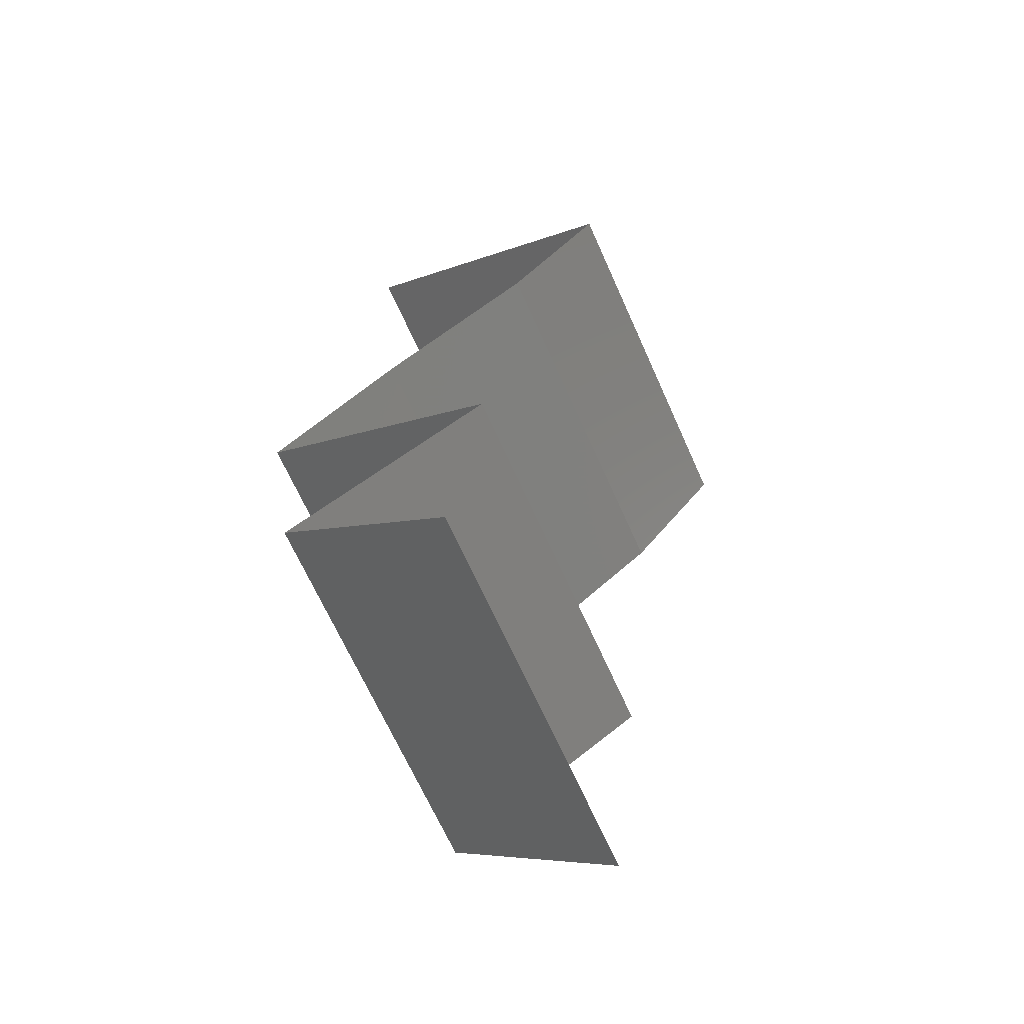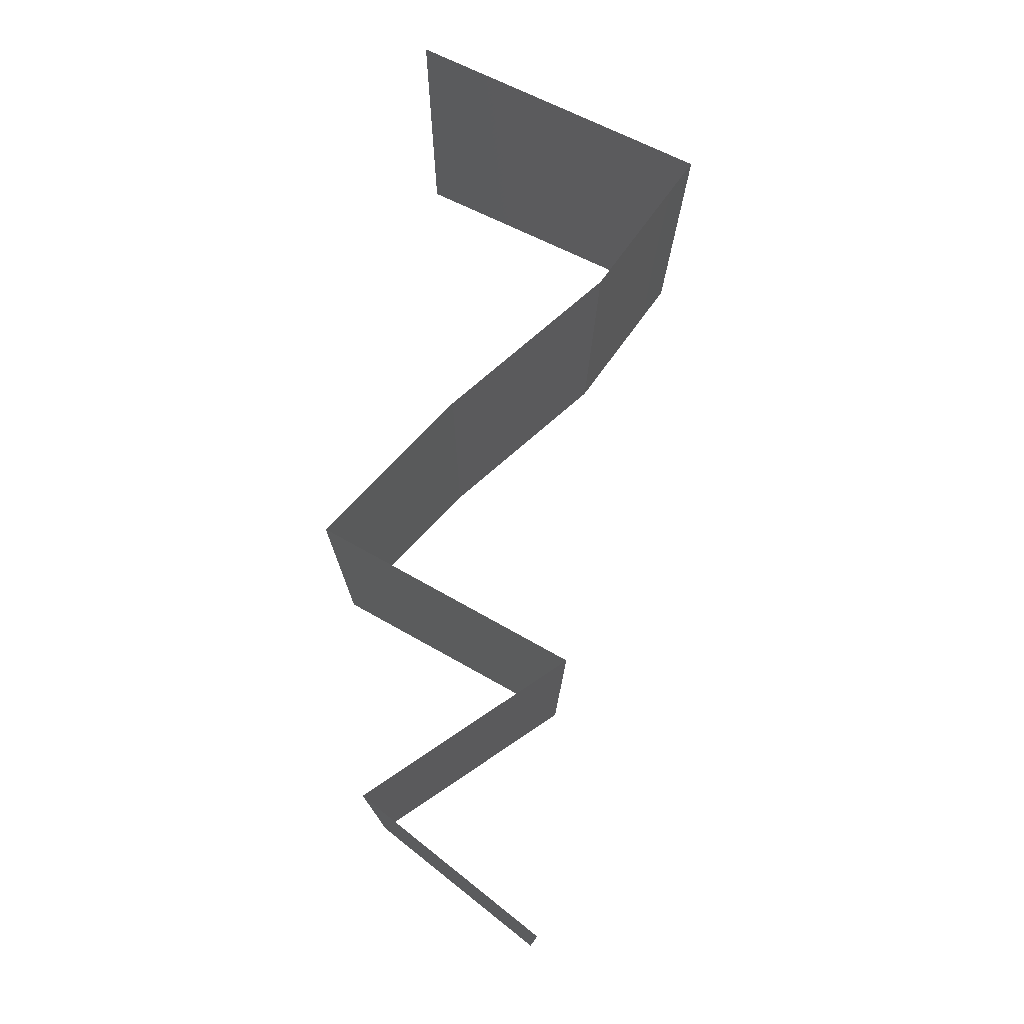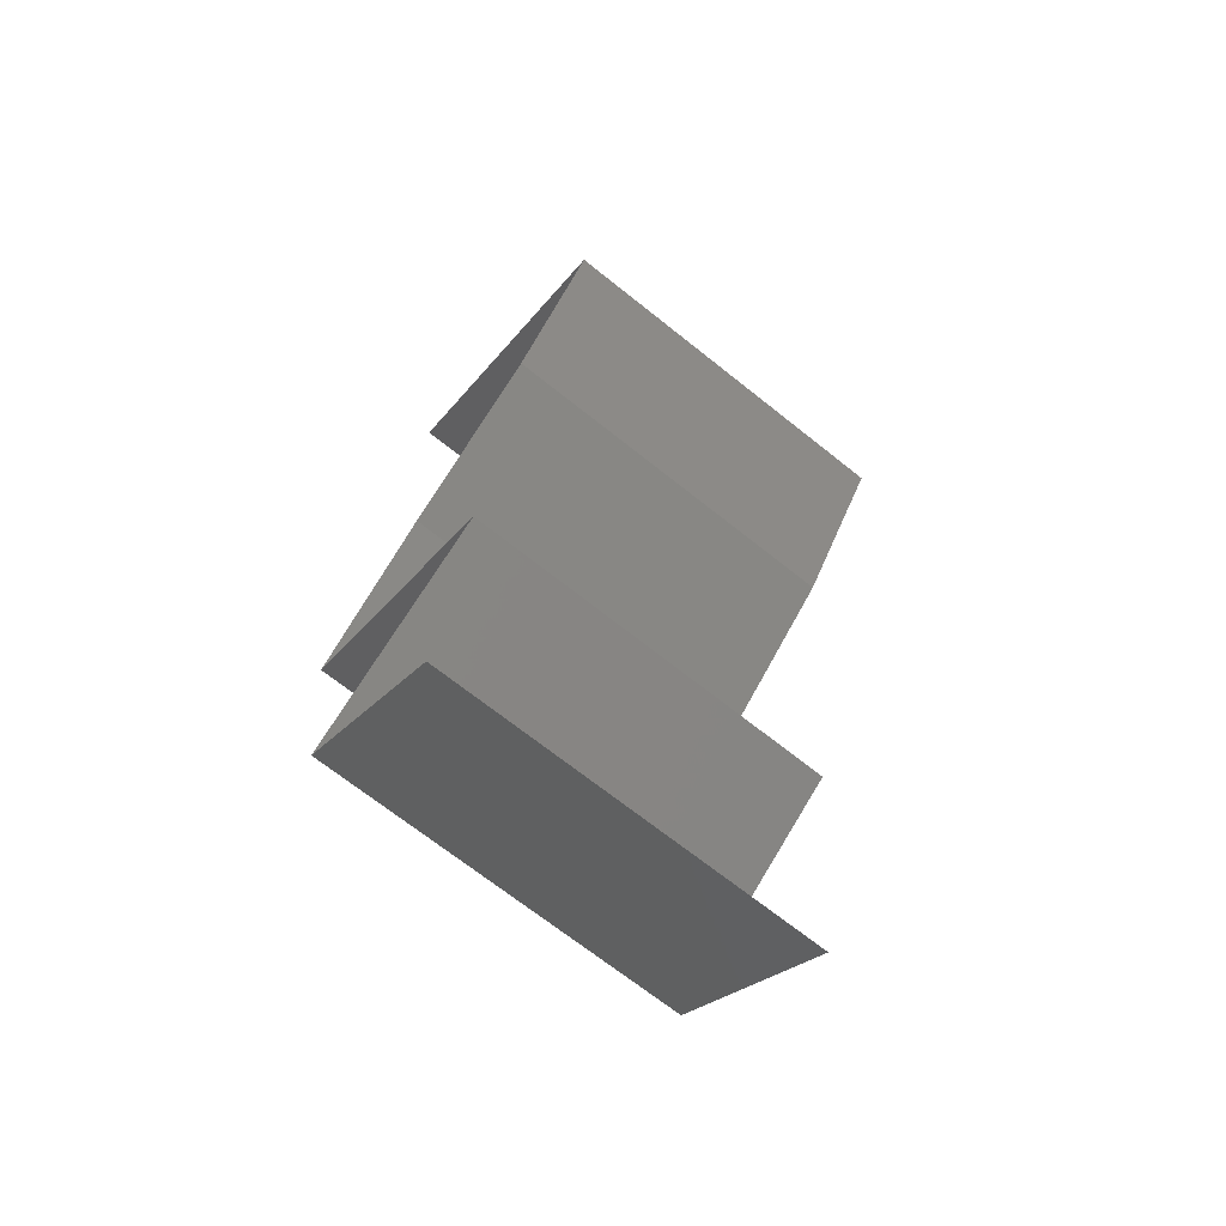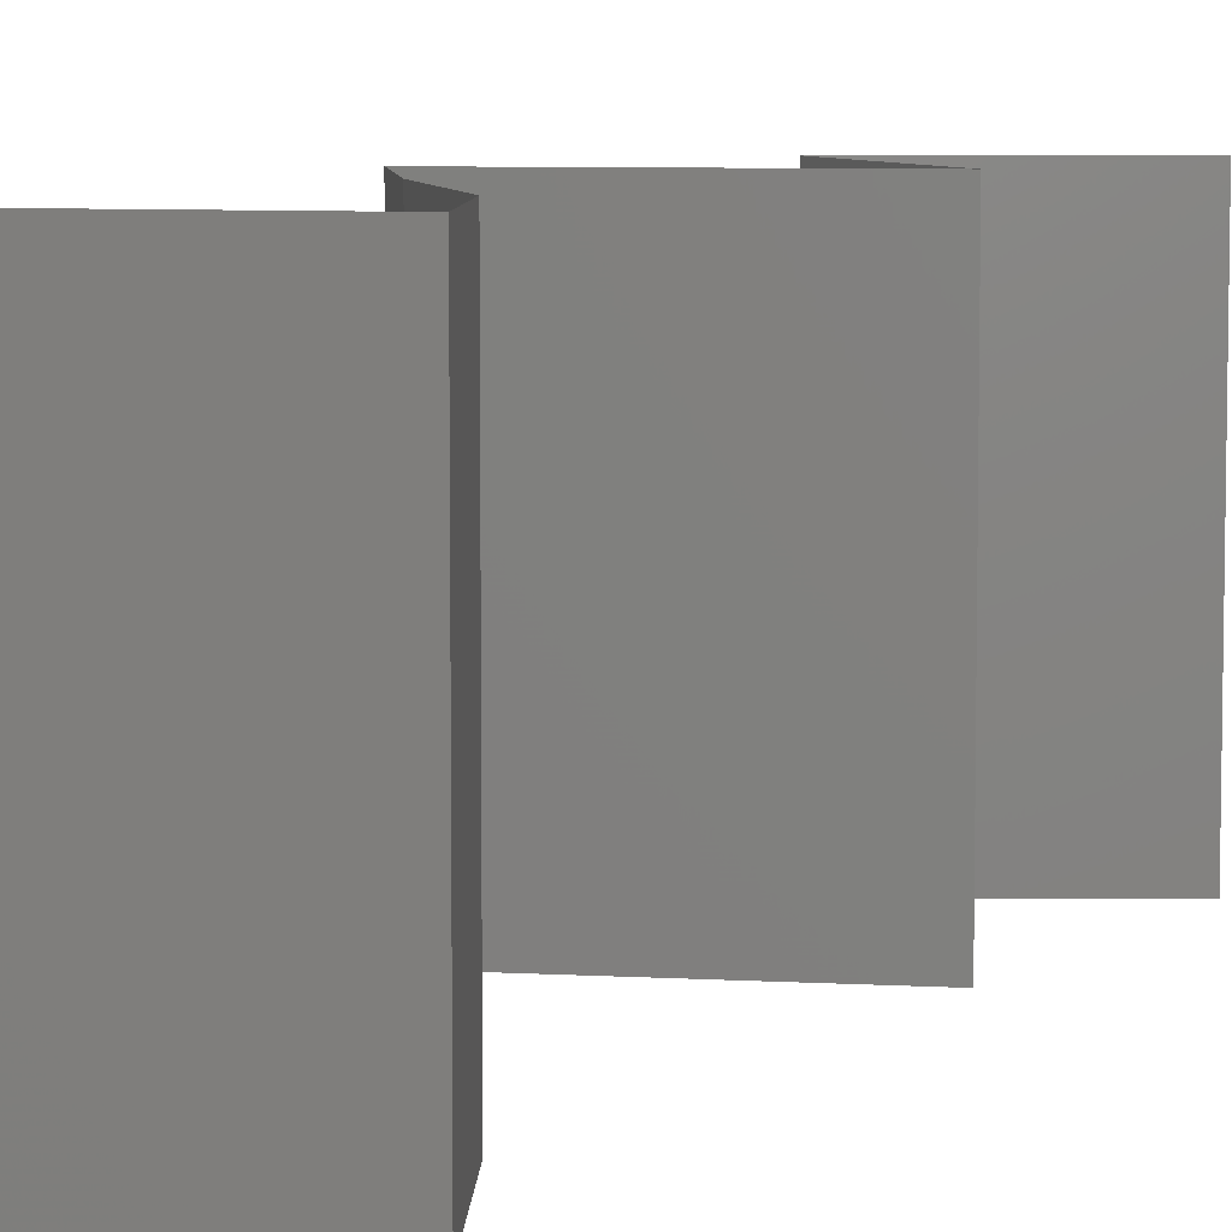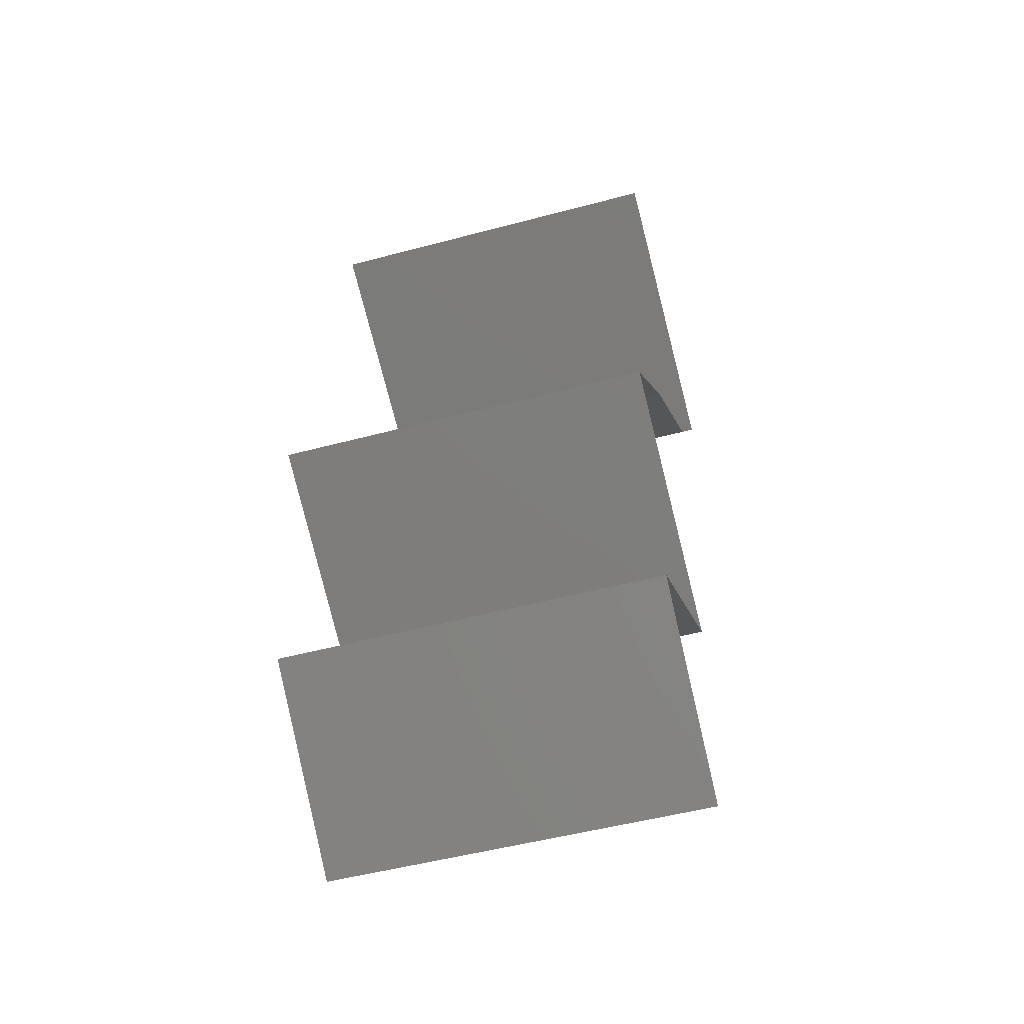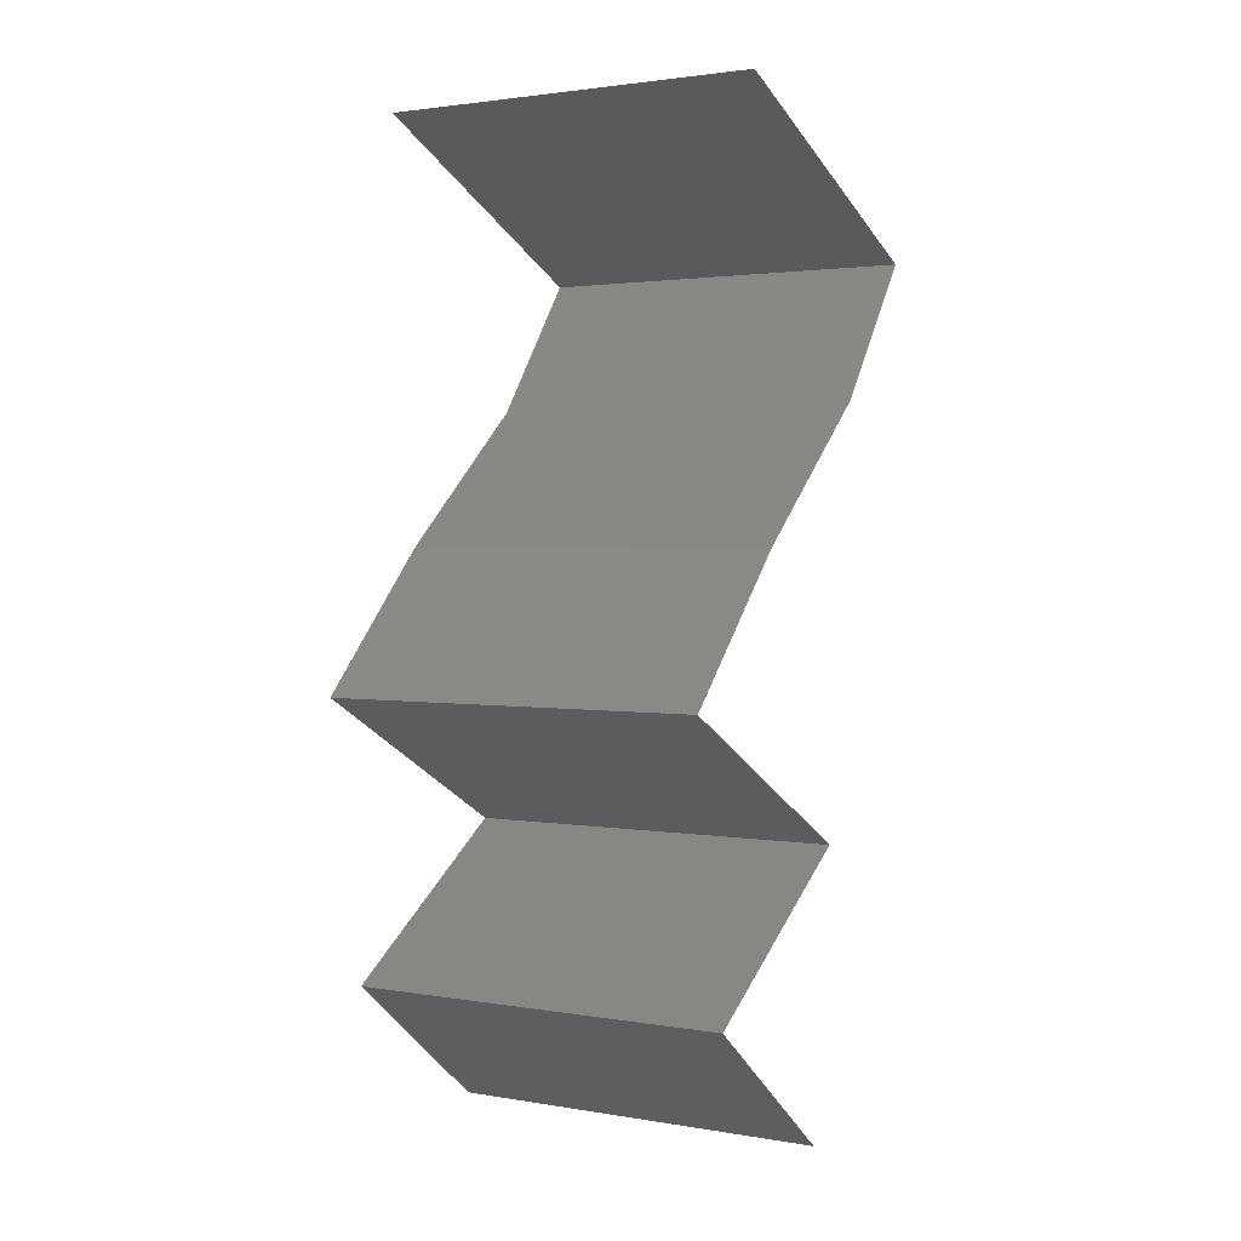
<metadata>
{"format":"stl","ext":"stl","renderer":"f3d","projection":"perspective","resolution":1024,"background":"white","views":[{"elev":-68.3,"azim":-155.8,"up":"+Y"},{"elev":-14.4,"azim":179.6,"up":"+Y"},{"elev":-69.8,"azim":-128.5,"up":"+Y"},{"elev":7.0,"azim":-141.7,"up":"+Z"},{"elev":-51.4,"azim":106.1,"up":"+Y"},{"elev":2.1,"azim":121.4,"up":"+Y"}]}
</metadata>
<code>
# stl→obj: 44 verts, 62 faces
v 0.02555 0.05308 0
v 0.01804 0.04954 0
v 0.02616 0.05337 0.007888
v 0.01804 0.04954 0.01
v 0.03306 0.05662 0
v 0.03306 0.05662 0.01
v 0.01804 0.04954 0.02
v 0.02326 0.052 0.01426
v 0.03306 0.05662 0.02
v 0.02824 0.05435 0.01434
v 0.02555 0.05308 0.02
v 0.02322 0.04247 0
v 0.02322 0.04247 0.01
v 0.02063 0.04601 0.005
v 0.02063 0.04601 0.015
v 0.02322 0.04247 0.02
v 0.03136 0.03539 0
v 0.02729 0.03893 0.005494
v 0.03136 0.03539 0.02
v 0.02729 0.03893 0.01448
v 0.03136 0.03539 0.01
v 0.03809 0.02831 0
v 0.03809 0.02831 0.01
v 0.03473 0.03185 0.005
v 0.03473 0.03185 0.015
v 0.03809 0.02831 0.02
v 0.03169 0.02477 0
v 0.02528 0.02123 0
v 0.03156 0.0247 0.007495
v 0.02528 0.02123 0.01
v 0.03361 0.02583 0.0147
v 0.02528 0.02123 0.02
v 0.0292 0.0234 0.0146
v 0.03169 0.02477 0.02
v 0.03056 0.01769 0
v 0.03583 0.01416 0.01
v 0.03056 0.01769 0.02
v 0.03583 0.01416 0
v 0.03583 0.01416 0.02
v 0.02686 0.007078 0.02
v 0.03135 0.01062 0.01432
v 0.02686 0.007078 0
v 0.03135 0.01062 0.005729
v 0.02686 0.007078 0.01
f 1 2 3
f 2 4 3
f 5 1 3
f 6 5 3
f 4 7 8
f 9 6 10
f 7 11 8
f 3 4 8
f 11 9 10
f 10 6 3
f 10 3 8
f 11 10 8
f 12 13 14
f 7 4 15
f 13 16 15
f 4 2 14
f 4 13 15
f 2 12 14
f 13 4 14
f 16 7 15
f 12 17 18
f 19 16 20
f 20 13 18
f 21 20 18
f 16 13 20
f 17 21 18
f 13 12 18
f 21 19 20
f 22 23 24
f 19 21 25
f 21 17 24
f 23 26 25
f 17 22 24
f 21 23 25
f 23 21 24
f 26 19 25
f 27 28 29
f 22 27 29
f 28 30 29
f 23 22 29
f 26 23 31
f 30 32 33
f 34 26 31
f 32 34 33
f 31 29 33
f 34 31 33
f 31 23 29
f 29 30 33
f 35 36 30
f 36 37 30
f 35 30 28
f 30 37 32
f 36 35 38
f 37 36 39
f 40 39 41
f 38 42 43
f 43 44 41
f 36 43 41
f 39 36 41
f 42 44 43
f 36 38 43
f 44 40 41

</code>
